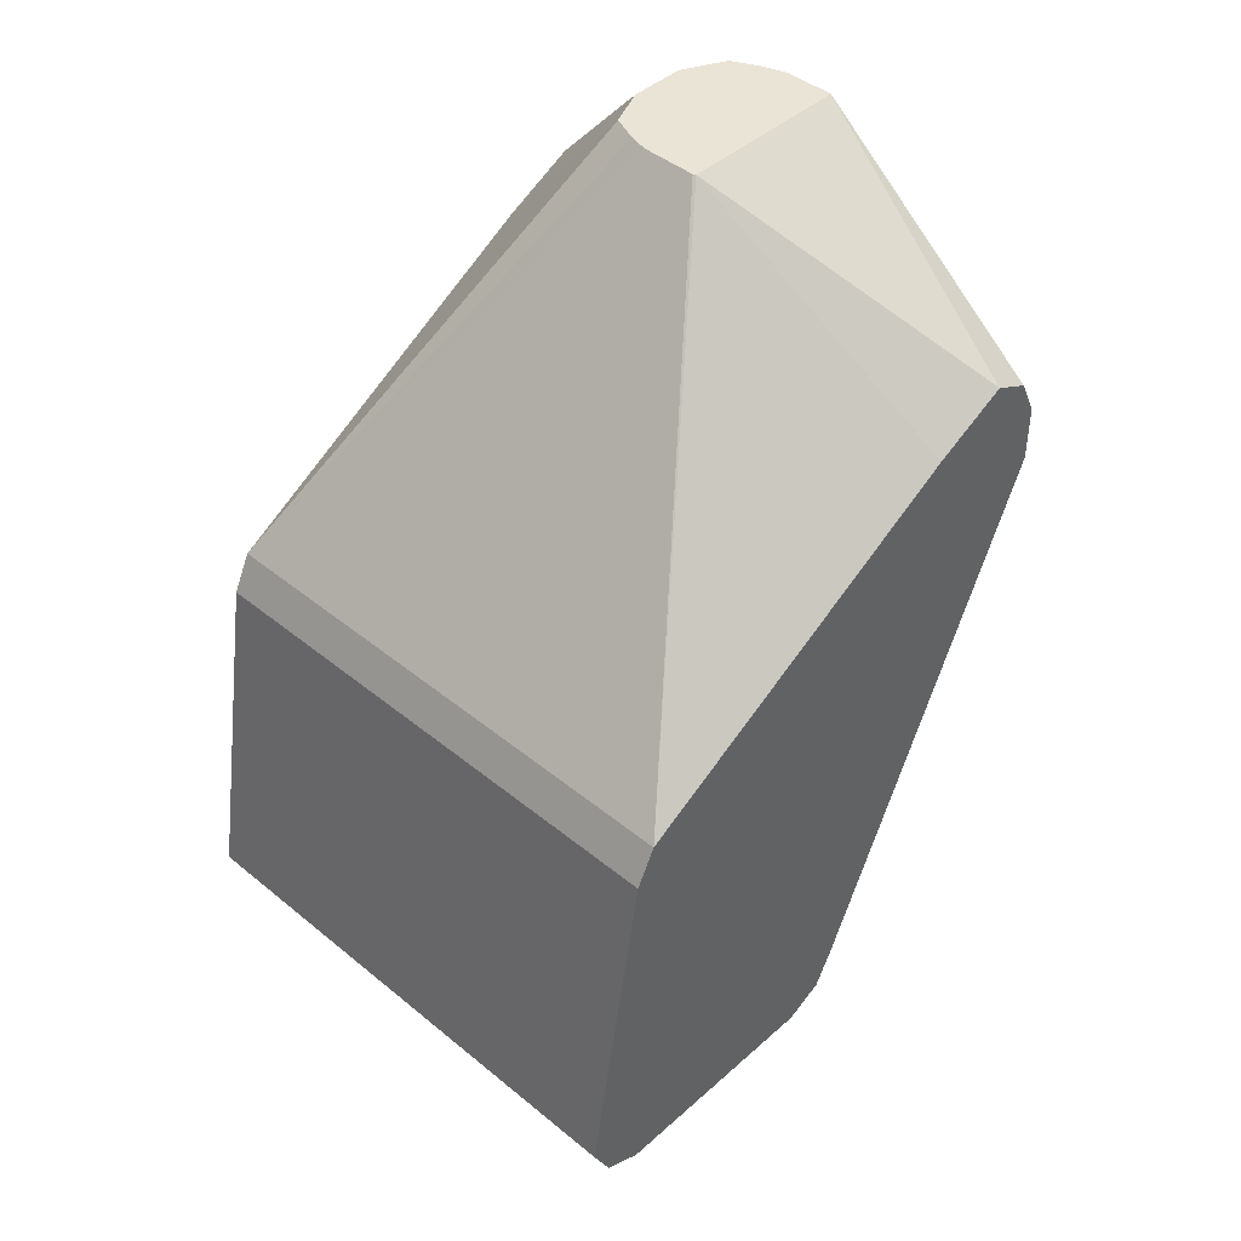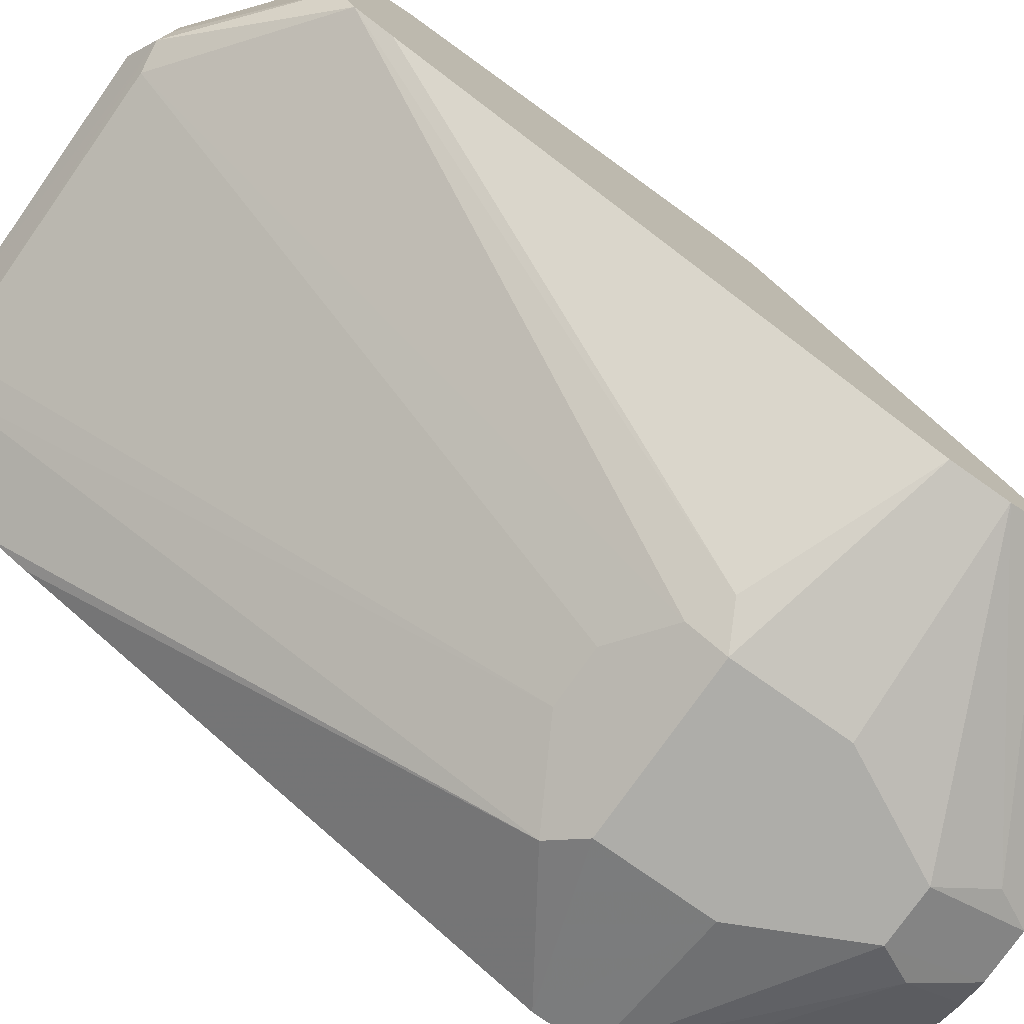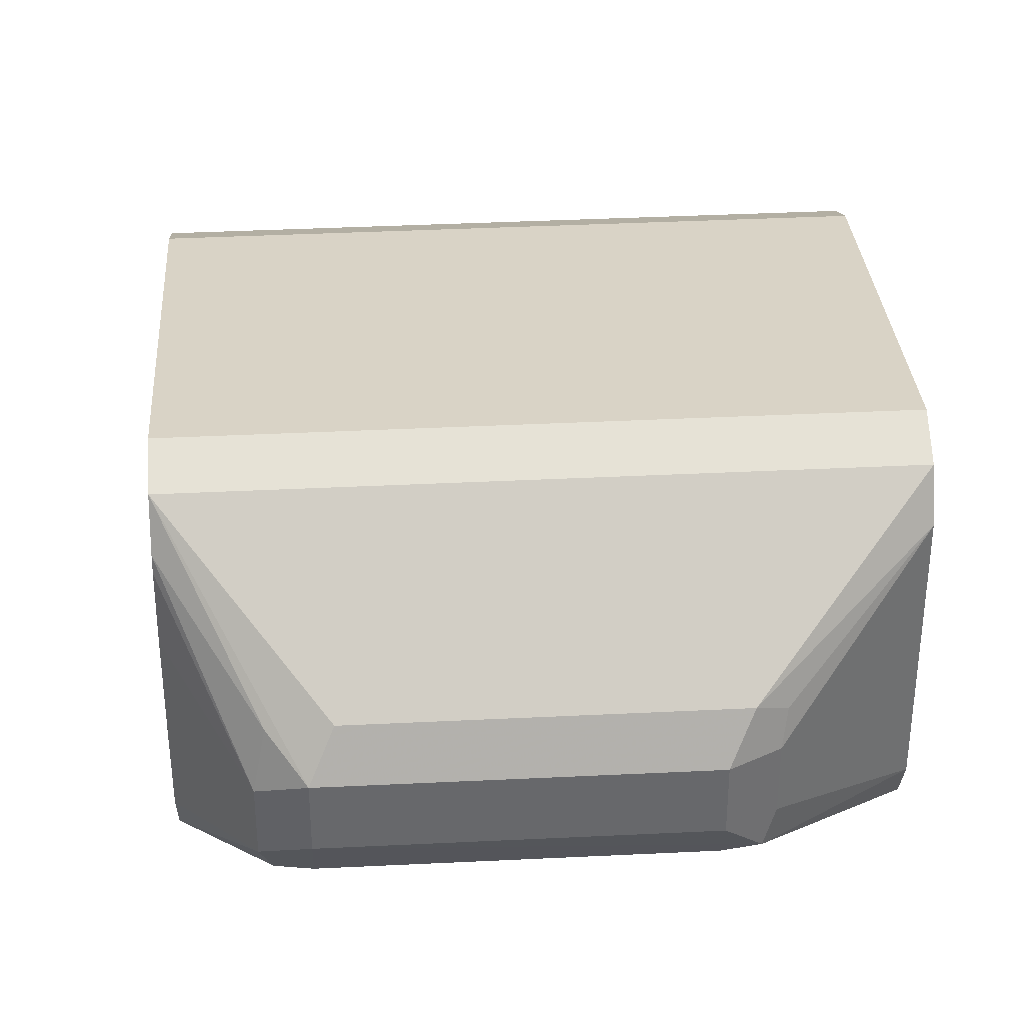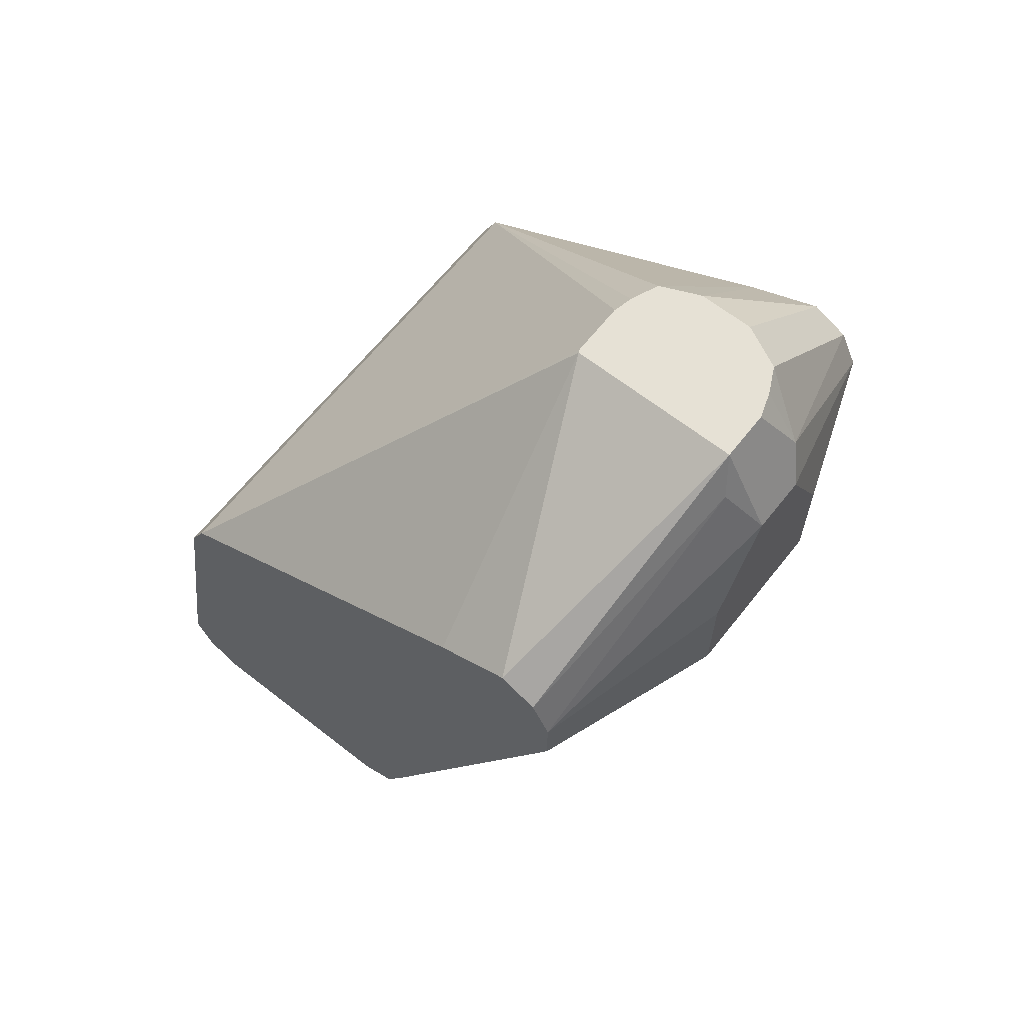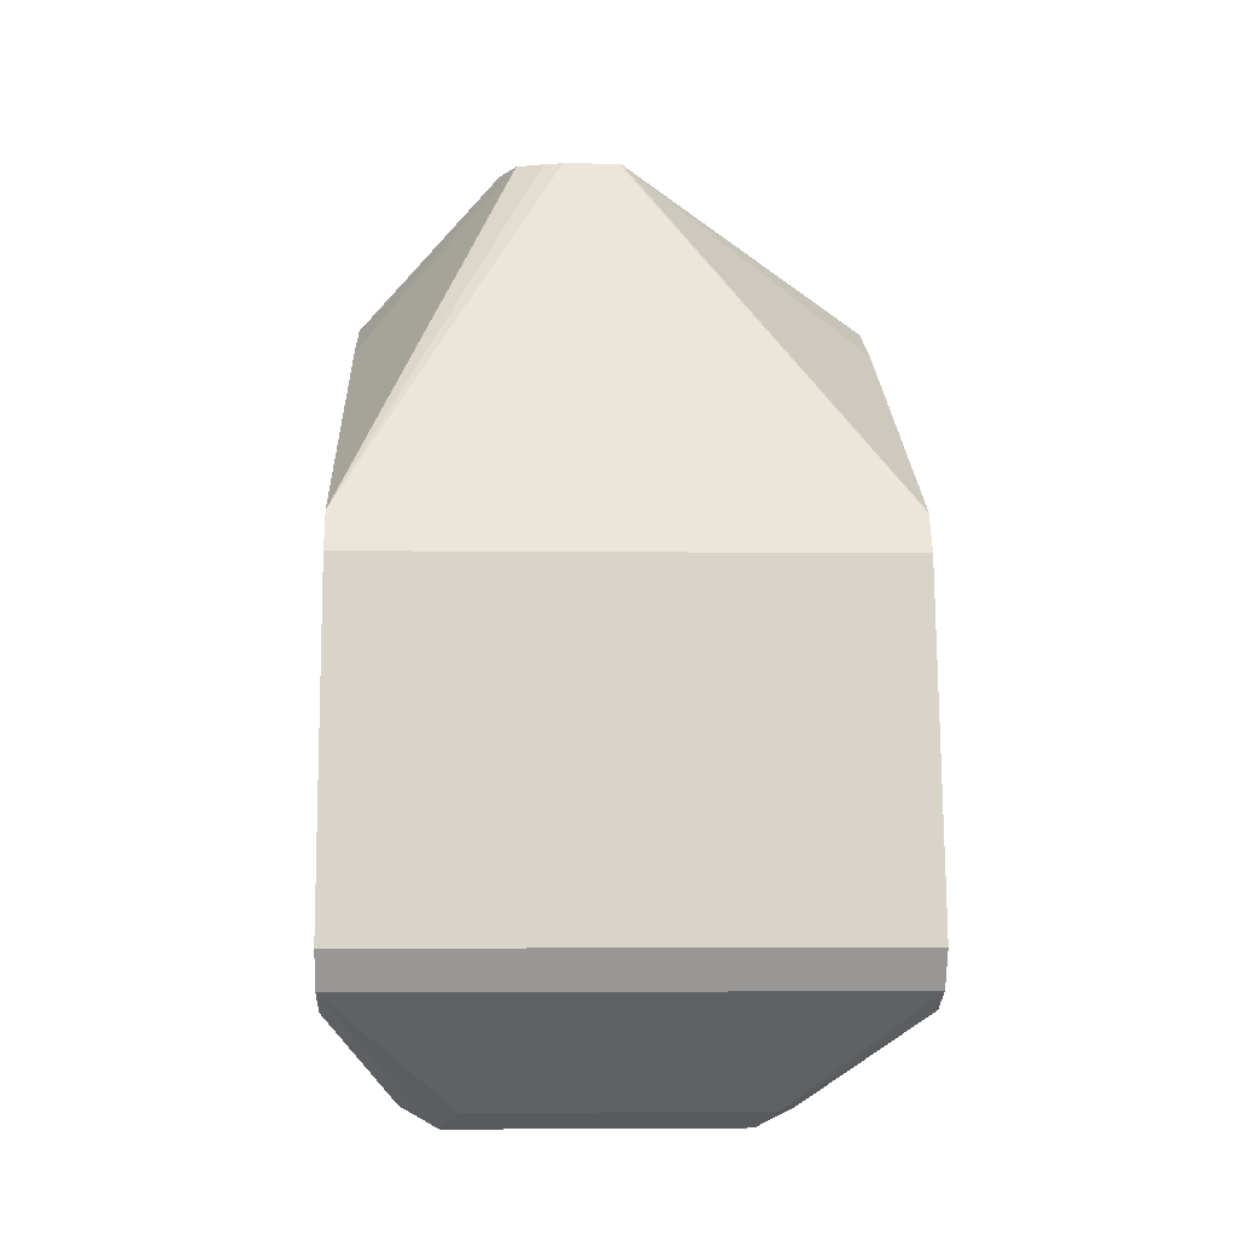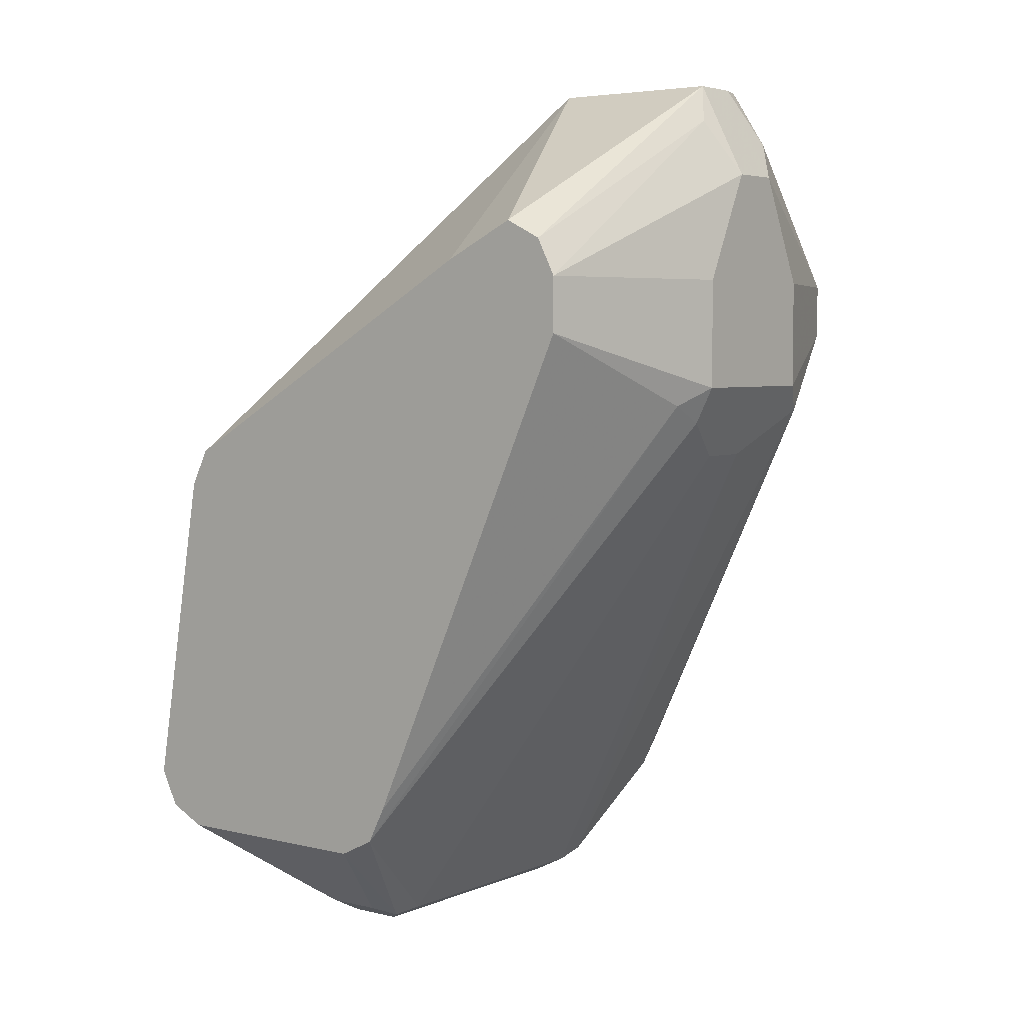
<metadata>
{"format":"obj","ext":"obj","renderer":"f3d","projection":"perspective","resolution":1024,"background":"white","views":[{"elev":43.9,"azim":-136.1,"up":"+Z"},{"elev":-77.1,"azim":-125.2,"up":"+Y"},{"elev":37.9,"azim":176.4,"up":"+Y"},{"elev":64.3,"azim":-51.7,"up":"+Z"},{"elev":-4.7,"azim":177.7,"up":"+Z"},{"elev":4.6,"azim":-52.6,"up":"+Z"}]}
</metadata>
<code>
v -0.01987 -0.3034 -0.4412
v 0.01594 -0.3084 -0.4412
v -0.01893 -0.3029 -0.4412
v 6.84e-06 -0.3029 -0.4412
v 0.07129 -0.1957 -0.5744
v 0.00653 -0.3046 -0.4412
v 0.07129 -0.3156 -0.5049
v 0.07129 -0.3408 -0.4923
v 0.0218 -0.3219 -0.4412
v 0.0218 -0.3408 -0.4412
v 0.01453 -0.3554 -0.4412
v 0.07129 -0.3534 -0.4986
v 0.07129 -0.3598 -0.5302
v 0.07129 -0.3598 -0.5112
v 0.01894 -0.3787 -0.5112
v 6.84e-06 -0.3787 -0.4734
v 0.006316 -0.3724 -0.4608
v 0.005709 -0.3598 -0.4412
v -0.002849 -0.3626 -0.4412
v -0.01987 -0.3626 -0.4412
v -0.01893 -0.3787 -0.4734
v -0.03788 -0.3787 -0.5491
v 0.01894 -0.3787 -0.5491
v 0.0284 -0.374 -0.5586
v 6.84e-06 -0.3661 -0.5744
v 0.04734 -0.2604 -0.7479
v 0.03787 -0.2588 -0.7511
v -0.01893 -0.3661 -0.5744
v -0.03788 -0.3724 -0.5617
v -0.05681 -0.2588 -0.7511
v -0.06627 -0.2556 -0.7527
v 0.03787 -0.2462 -0.7574
v -0.05681 -0.2462 -0.7574
v -0.05681 -0.2272 -0.7574
v -0.06942 -0.2272 -0.7511
v -0.06942 -0.2462 -0.7511
v -0.1066 -0.2651 -0.7195
v -0.1066 -0.2777 -0.7132
v -0.0505 -0.3724 -0.5554
v -0.1066 -0.3598 -0.5302
v -0.1066 -0.284 -0.7006
v -0.1066 -0.1704 -0.7006
v -0.1066 -0.1894 -0.7195
v -0.071 -0.2178 -0.7479
v -0.06312 -0.2146 -0.7511
v -0.1066 -0.1767 -0.7132
v 0.03155 -0.2146 -0.7511
v 0.03787 -0.2272 -0.7574
v 0.05049 -0.2335 -0.7511
v 0.04734 -0.2178 -0.7479
v 0.07129 -0.1894 -0.7195
v 0.07129 -0.1767 -0.7132
v 0.07129 -0.1704 -0.7006
v 0.07129 -0.2645 -0.7206
v 0.07129 -0.2127 -0.7217
v 0.07129 -0.1938 -0.7204
v 0.07129 -0.2439 -0.7217
v 0.05049 -0.2525 -0.7511
v 0.07129 -0.2777 -0.7132
v 0.07129 -0.284 -0.7006
v 0.07129 -0.1894 -0.587
v -0.1066 -0.1894 -0.587
v -0.1066 -0.1957 -0.5744
v -0.1066 -0.3156 -0.5049
v -0.1066 -0.3408 -0.4923
v -0.1066 -0.2209 -0.5744
v -0.1066 -0.3534 -0.4986
v -0.02651 -0.3673 -0.4544
v -0.1066 -0.3598 -0.5113
v -0.03788 -0.3787 -0.5113
f 58 49 57
f 58 54 59
f 58 32 49
f 58 26 32
f 58 59 26
f 58 57 54
f 54 53 13
f 59 54 13
f 60 59 13
f 60 24 59
f 60 13 24
f 26 59 24
f 57 49 55
f 57 55 54
f 56 55 49
f 48 34 47
f 56 51 55
f 55 51 54
f 51 53 54
f 52 53 51
f 52 46 53
f 52 47 46
f 52 48 47
f 50 48 52
f 50 52 51
f 50 51 49
f 50 49 48
f 48 49 32
f 48 32 34
f 53 61 13
f 56 49 51
f 53 42 61
f 33 34 32
f 46 43 42
f 45 47 34
f 26 27 32
f 70 40 22
f 70 22 21
f 70 21 69
f 70 69 40
f 69 67 40
f 68 67 69
f 68 69 21
f 68 21 20
f 68 20 67
f 11 2 20
f 20 2 1
f 20 1 65
f 20 65 67
f 67 65 40
f 65 66 40
f 62 61 42
f 5 61 62
f 5 8 61
f 8 13 61
f 63 5 62
f 63 3 5
f 46 42 53
f 1 3 63
f 64 65 1
f 64 63 65
f 63 62 65
f 62 66 65
f 62 42 66
f 66 42 40
f 64 1 63
f 45 46 47
f 45 43 46
f 7 5 2
f 23 15 22
f 15 21 22
f 16 21 15
f 16 20 21
f 19 16 17
f 19 20 16
f 19 11 20
f 18 11 19
f 18 19 17
f 18 17 11
f 11 17 12
f 14 17 16
f 14 16 15
f 14 15 13
f 14 13 12
f 12 13 8
f 10 12 8
f 44 43 45
f 2 3 1
f 4 3 2
f 4 5 3
f 6 5 4
f 6 2 5
f 23 13 15
f 6 4 2
f 9 8 7
f 9 10 8
f 9 2 10
f 9 7 2
f 10 2 11
f 10 11 12
f 7 8 5
f 23 24 13
f 14 12 17
f 25 26 24
f 29 39 38
f 29 22 39
f 39 22 40
f 39 40 41
f 39 41 38
f 41 40 38
f 29 38 30
f 38 40 42
f 37 38 43
f 25 24 23
f 35 36 43
f 44 35 43
f 44 34 35
f 44 45 34
f 43 38 42
f 31 30 38
f 36 37 43
f 31 37 36
f 25 27 26
f 31 38 37
f 25 28 27
f 23 22 28
f 28 22 29
f 28 29 30
f 28 30 27
f 25 23 28
f 31 27 30
f 31 32 27
f 31 33 32
f 31 34 33
f 31 36 35
f 31 35 34

</code>
